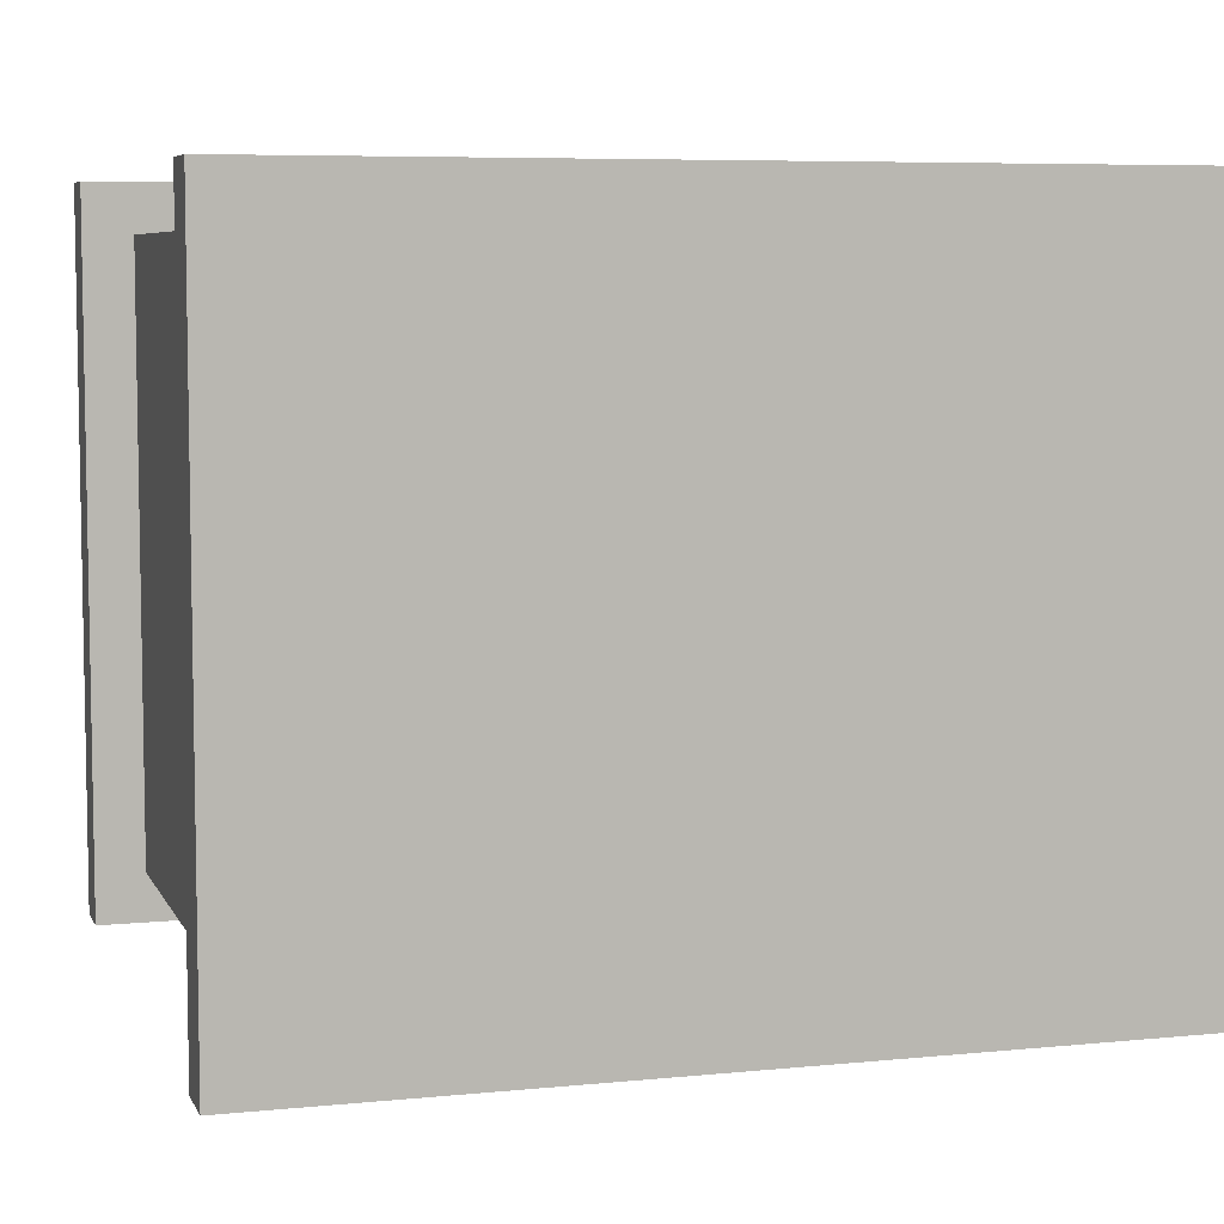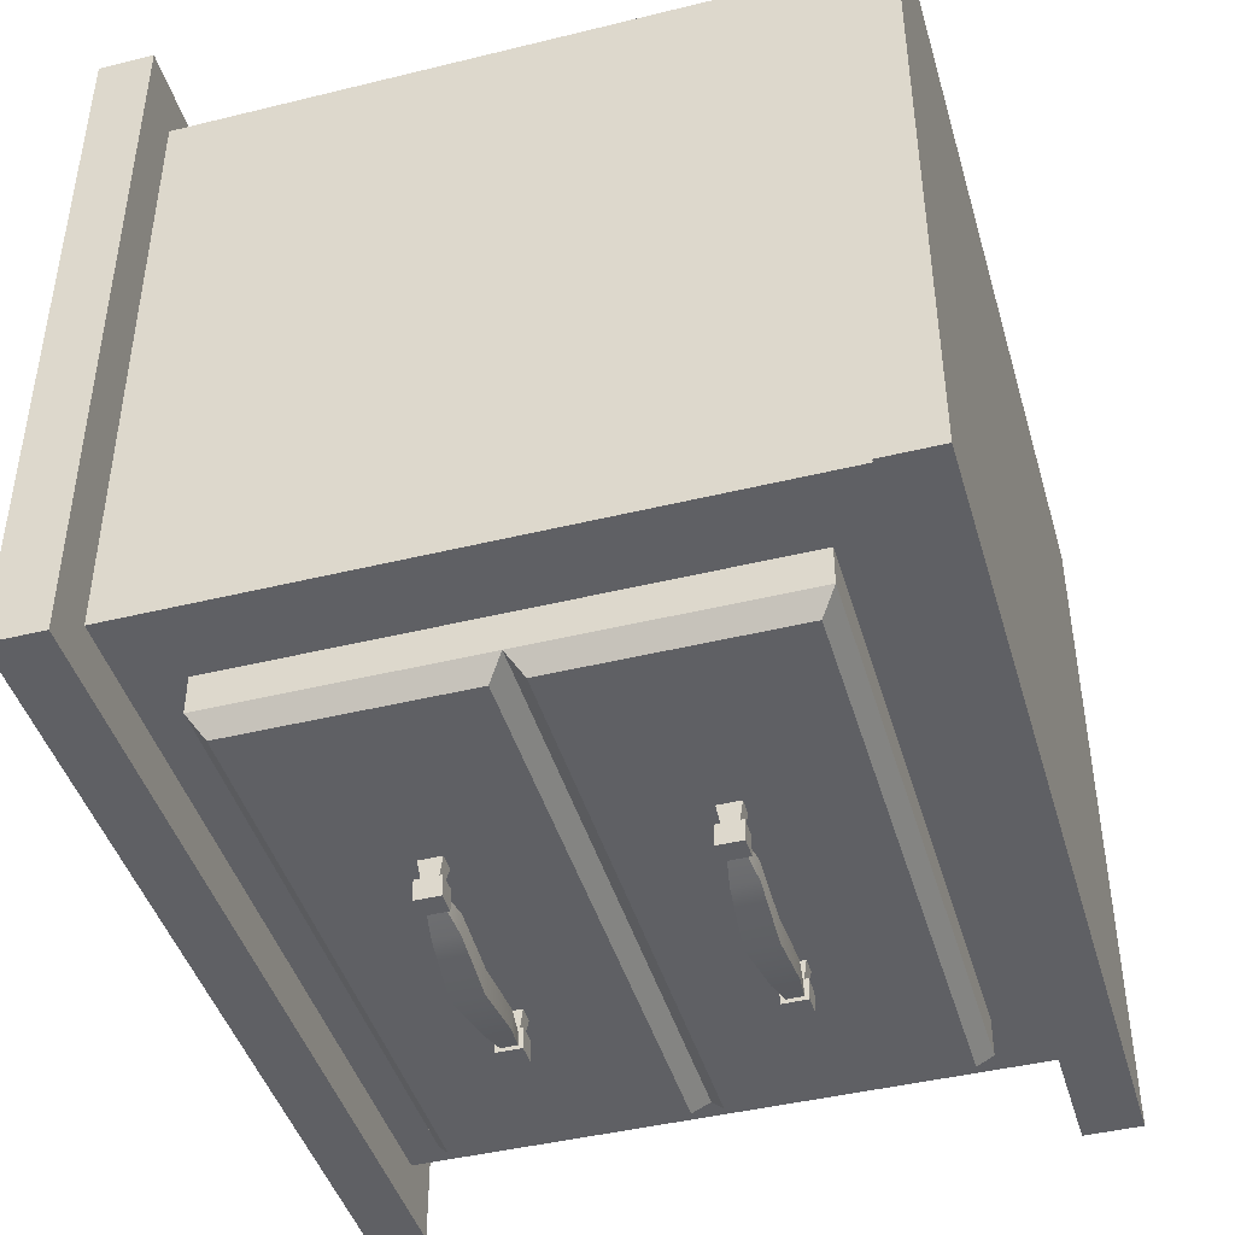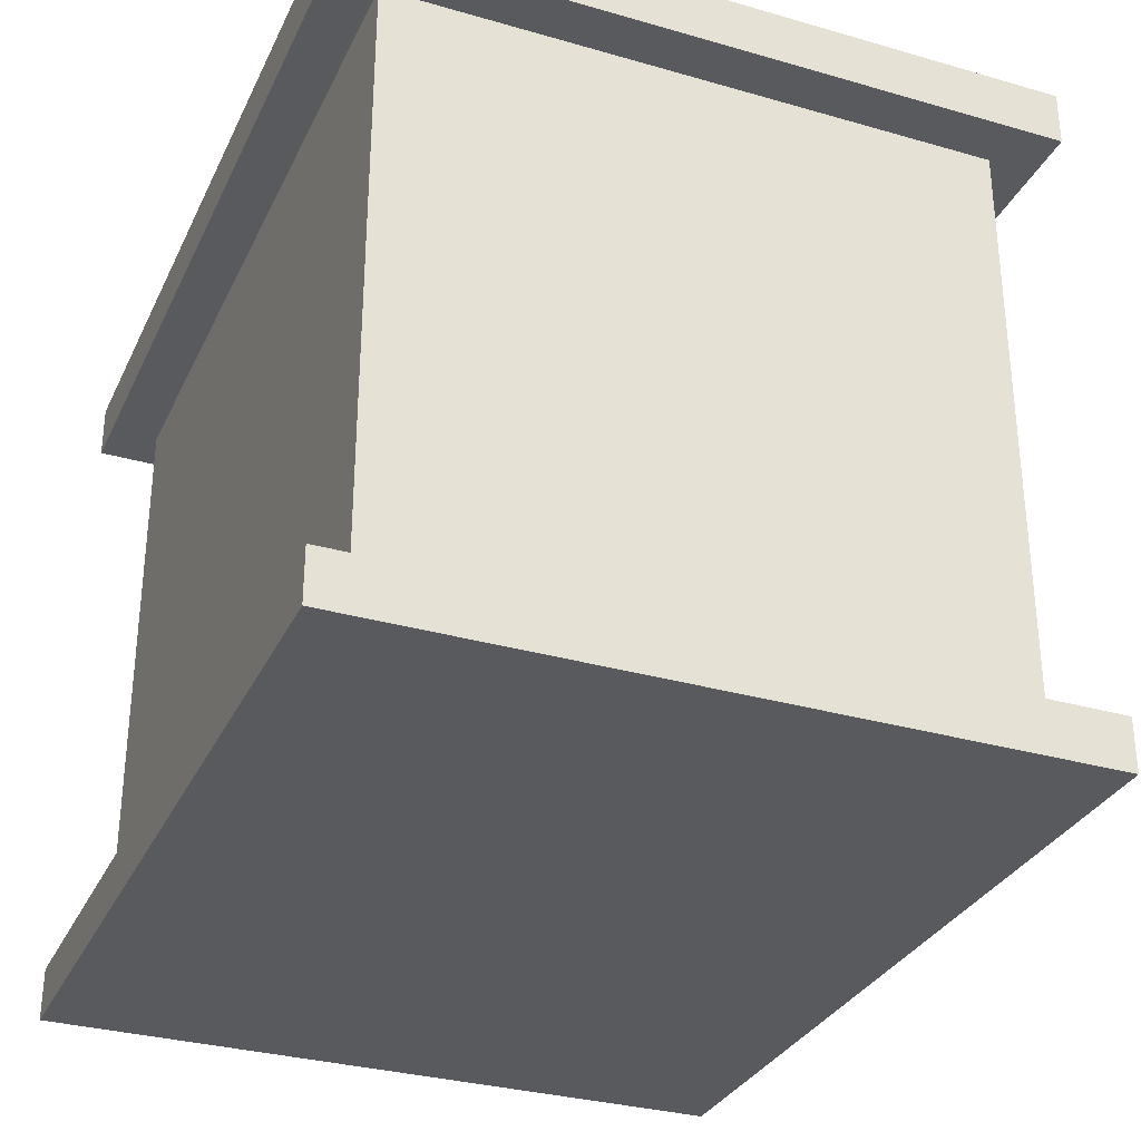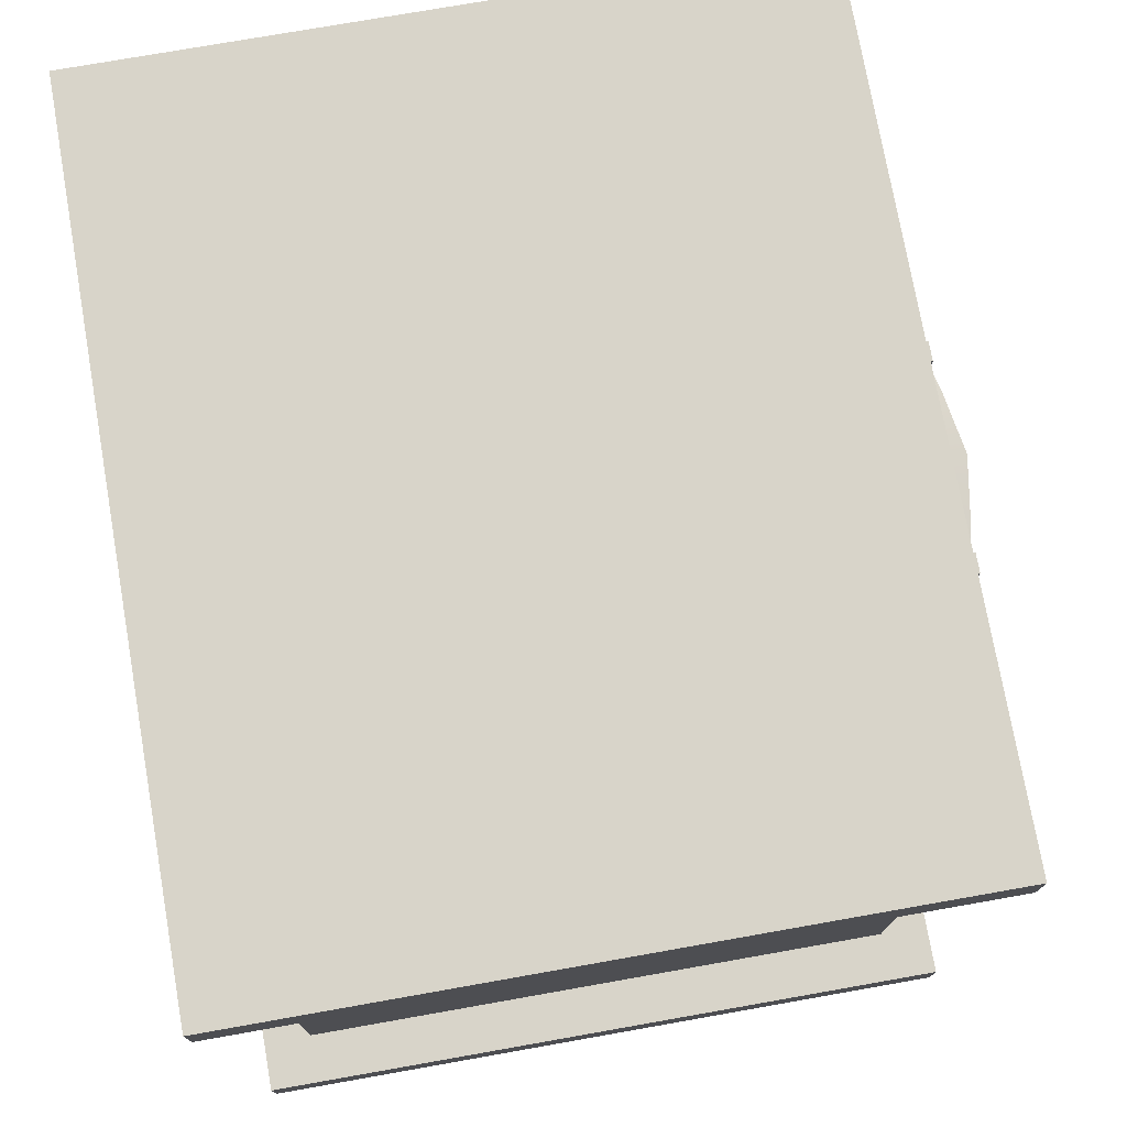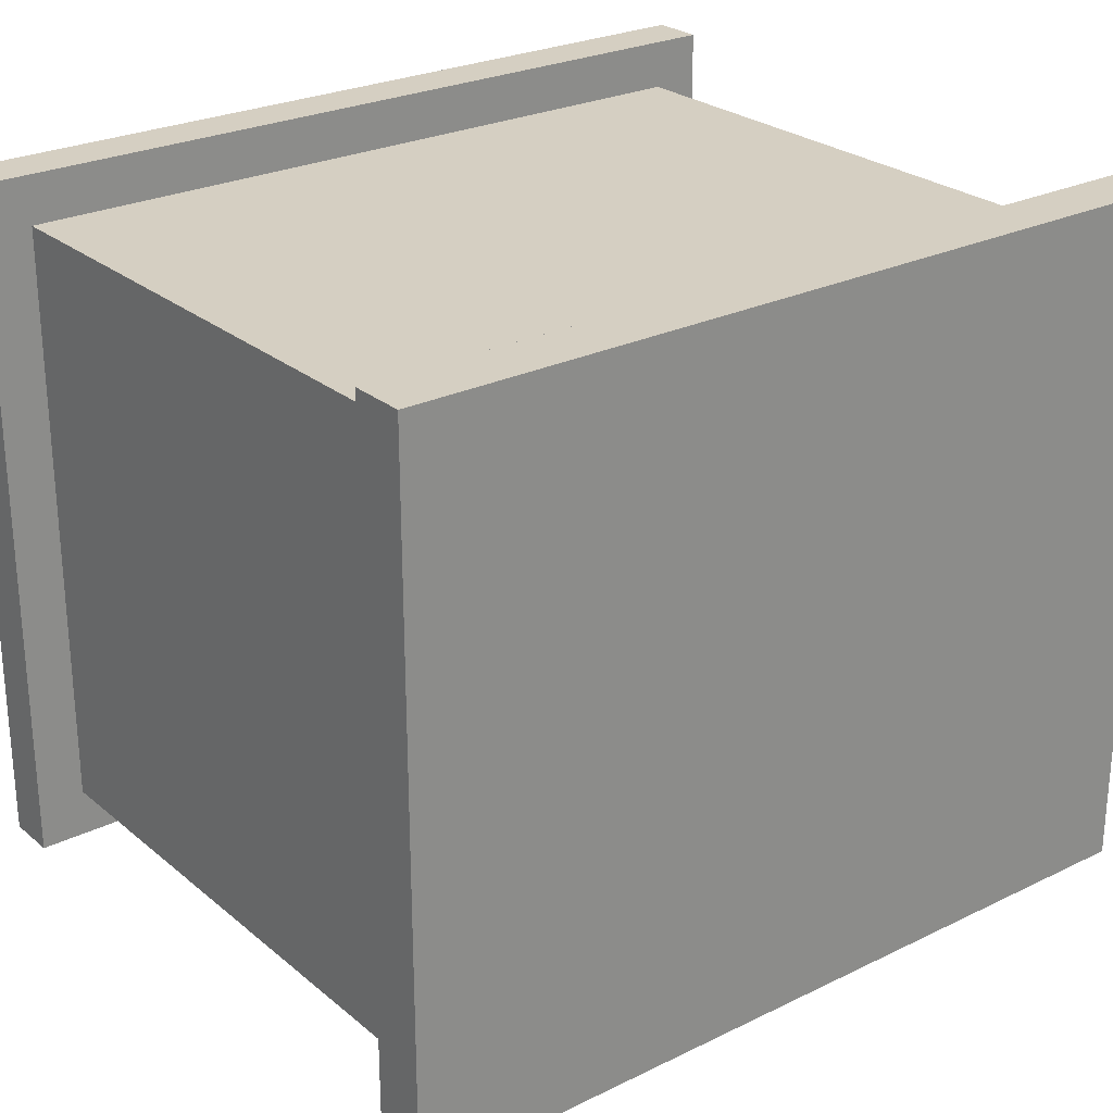
<metadata>
{"format":"obj","ext":"obj","renderer":"f3d","projection":"perspective","resolution":1024,"background":"white","views":[{"elev":6.6,"azim":163.5,"up":"+Z"},{"elev":-43.8,"azim":106.1,"up":"+Z"},{"elev":-31.5,"azim":67.8,"up":"+Y"},{"elev":75.2,"azim":80.0,"up":"+Y"},{"elev":25.9,"azim":142.2,"up":"+Z"}]}
</metadata>
<code>
v  0.4519 0 -0.4676
v  0.4519 0 0.4676
v  -0.4519 0 0.4676
v  -0.4519 0 -0.4676
v  0.3998 0.9533 0.4026
v  0.3998 0.9533 -0.4026
v  -0.3998 0.9533 -0.4026
v  -0.3998 0.9533 0.4026
v  0.4519 0.0703 0.4676
v  -0.4519 0.0703 0.4676
v  0.5634 0 0.4676
v  0.5634 0 -0.4676
v  0.5634 0.0703 -0.4676
v  0.5634 0.0703 0.4676
v  -0.4519 0.0703 -0.4676
v  0.4519 0.0703 -0.4676
v  -0.5634 0 -0.4676
v  -0.5634 0 0.4676
v  -0.5634 0.0703 0.4676
v  -0.5634 0.0703 -0.4676
v  0.3998 0.0703 0.4026
v  -0.3998 0.0703 0.4026
v  0.4985 0.0703 -0.4026
v  0.4985 0.0703 0.4026
v  -0.3998 0.0703 -0.4026
v  0.3998 0.0703 -0.4026
v  -0.4985 0.0703 0.4026
v  -0.4985 0.0703 -0.4026
v  0.3998 0.4749 0.4026
v  -0.3998 0.4749 0.4026
v  -0.3998 0.1411 0.4026
v  0.3998 0.1411 0.4026
v  0.4985 0.4749 -0.4026
v  0.4985 0.4749 0.4026
v  0.4985 0.1411 0.4026
v  0.4985 0.1411 -0.4026
v  -0.3803 0.4554 -0.4772
v  0.3803 0.4554 -0.4772
v  0.3803 0.1606 -0.4772
v  -0.3803 0.1606 -0.4772
v  -0.4985 0.4749 0.4026
v  -0.4985 0.4749 -0.4026
v  -0.4985 0.1411 -0.4026
v  -0.4985 0.1411 0.4026
v  0.4522 0.8796 0.468
v  0.4522 0.9533 0.468
v  -0.4522 0.9533 0.468
v  -0.4522 0.8796 0.468
v  0.5638 0.8796 0.468
v  0.5638 0.8796 -0.468
v  0.5638 0.9533 -0.468
v  0.5638 0.9533 0.468
v  -0.4522 0.8796 -0.468
v  -0.4522 0.9533 -0.468
v  0.4522 0.9533 -0.468
v  0.4522 0.8796 -0.468
v  -0.5638 0.8796 -0.468
v  -0.5638 0.8796 0.468
v  -0.5638 0.9533 0.468
v  -0.5638 0.9533 -0.468
v  0.3998 0.8796 0.4026
v  -0.3998 0.8796 0.4026
v  0.4985 0.8796 0.4026
v  0.4985 0.8796 -0.4026
v  -0.3998 0.8796 -0.4026
v  0.3998 0.8796 -0.4026
v  -0.4985 0.8796 -0.4026
v  -0.4985 0.8796 0.4026
v  -0.4985 0.9533 0.4026
v  -0.4985 0.9533 -0.4026
v  0.4985 0.9533 -0.4026
v  0.4985 0.9533 0.4026
v  -0.3998 0.8088 0.4026
v  -0.4985 0.8088 0.4026
v  -0.3998 0.4749 -0.4026
v  -0.3998 0.1411 -0.4026
v  0.3998 0.4749 -0.4026
v  0.3998 0.8088 -0.4026
v  0.4985 0.8088 -0.4026
v  0.3998 0.8088 0.4026
v  0.4985 0.8088 0.4026
v  -0.3998 0.8088 -0.4026
v  -0.3803 0.7893 -0.4772
v  0.3803 0.7893 -0.4772
v  0.3803 0.4944 -0.4772
v  -0.3803 0.4944 -0.4772
v  0.3998 0.1411 -0.4026
v  -0.4985 0.8088 -0.4026
v  -0.3998 0.4749 -0.4519
v  -0.3998 0.1411 -0.4519
v  -0.3998 0.8088 -0.4519
v  0.3998 0.8088 -0.4519
v  0.3998 0.4749 -0.4519
v  0.3998 0.1411 -0.4519
v  -0.1298 0.626 -0.5267
v  -0.0927 0.6193 -0.5343
v  -0.0927 0.6192 -0.5068
v  -0.1298 0.626 -0.509
v  -0.0927 0.6519 -0.5068
v  -0.0927 0.652 -0.5343
v  -0.1298 0.647 -0.5267
v  -0.1298 0.647 -0.509
v  0.1463 0.6201 -0.504
v  0.1463 0.6201 -0.5317
v  0.1463 0.6529 -0.5317
v  0.1463 0.6529 -0.504
v  0.0807 0.6193 -0.5343
v  0.0807 0.652 -0.5343
v  0.1179 0.647 -0.5267
v  0.1179 0.626 -0.5267
v  -0.1583 0.6201 -0.5317
v  -0.1583 0.6201 -0.504
v  -0.1583 0.6529 -0.504
v  -0.1583 0.6529 -0.5317
v  0.0807 0.6192 -0.5068
v  -0.006 0.6113 -0.5154
v  -0.006 0.6113 -0.5486
v  0.0807 0.6519 -0.5068
v  -0.006 0.6506 -0.5486
v  -0.006 0.6506 -0.5154
v  0.1179 0.626 -0.509
v  0.1179 0.647 -0.509
v  0.1193 0.626 -0.5267
v  0.1193 0.626 -0.509
v  0.1193 0.647 -0.5267
v  0.1193 0.647 -0.509
v  -0.1312 0.626 -0.509
v  -0.1312 0.626 -0.5267
v  -0.1312 0.647 -0.509
v  -0.1312 0.647 -0.5267
v  0.1193 0.6201 -0.5317
v  0.1193 0.6201 -0.504
v  0.1193 0.6529 -0.5317
v  0.1193 0.6529 -0.504
v  -0.1312 0.6201 -0.504
v  -0.1312 0.6201 -0.5317
v  -0.1312 0.6529 -0.504
v  -0.1312 0.6529 -0.5317
v  0.121 0.6517 -0.4736
v  0.121 0.6213 -0.4736
v  0.1447 0.6213 -0.4736
v  0.1447 0.6517 -0.4736
v  -0.1329 0.6213 -0.4736
v  -0.1329 0.6517 -0.4736
v  -0.1566 0.6517 -0.4736
v  -0.1566 0.6213 -0.4736
v  0.1254 0.6269 -0.504
v  0.1254 0.6461 -0.504
v  0.1403 0.6269 -0.504
v  0.1403 0.6461 -0.504
v  -0.1373 0.6461 -0.504
v  -0.1373 0.6269 -0.504
v  -0.1522 0.6461 -0.504
v  -0.1522 0.6269 -0.504
v  -0.1298 0.3046 -0.5267
v  -0.0927 0.298 -0.5343
v  -0.0927 0.2979 -0.5068
v  -0.1298 0.3046 -0.509
v  -0.0927 0.3306 -0.5068
v  -0.0927 0.3307 -0.5343
v  -0.1298 0.3257 -0.5267
v  -0.1298 0.3257 -0.509
v  0.1463 0.2988 -0.504
v  0.1463 0.2988 -0.5317
v  0.1463 0.3315 -0.5317
v  0.1463 0.3315 -0.504
v  0.0807 0.298 -0.5343
v  0.0807 0.3307 -0.5343
v  0.1179 0.3257 -0.5267
v  0.1179 0.3046 -0.5267
v  -0.1583 0.2988 -0.5317
v  -0.1583 0.2988 -0.504
v  -0.1583 0.3315 -0.504
v  -0.1583 0.3315 -0.5317
v  0.0807 0.2979 -0.5068
v  -0.006 0.2899 -0.5154
v  -0.006 0.2899 -0.5486
v  0.0807 0.3306 -0.5068
v  -0.006 0.3292 -0.5486
v  -0.006 0.3292 -0.5154
v  0.1179 0.3046 -0.509
v  0.1179 0.3257 -0.509
v  0.1193 0.3046 -0.5267
v  0.1193 0.3046 -0.509
v  0.1193 0.3257 -0.5267
v  0.1193 0.3257 -0.509
v  -0.1312 0.3046 -0.509
v  -0.1312 0.3046 -0.5267
v  -0.1312 0.3257 -0.509
v  -0.1312 0.3257 -0.5267
v  0.1193 0.2988 -0.5317
v  0.1193 0.2988 -0.504
v  0.1193 0.3315 -0.5317
v  0.1193 0.3315 -0.504
v  -0.1312 0.2988 -0.504
v  -0.1312 0.2988 -0.5317
v  -0.1312 0.3315 -0.504
v  -0.1312 0.3315 -0.5317
v  0.121 0.3304 -0.4736
v  0.121 0.2999 -0.4736
v  0.1447 0.2999 -0.4736
v  0.1447 0.3304 -0.4736
v  -0.1329 0.2999 -0.4736
v  -0.1329 0.3304 -0.4736
v  -0.1566 0.3304 -0.4736
v  -0.1566 0.2999 -0.4736
v  0.1254 0.3056 -0.504
v  0.1254 0.3247 -0.504
v  0.1403 0.3056 -0.504
v  0.1403 0.3247 -0.504
v  -0.1373 0.3247 -0.504
v  -0.1373 0.3056 -0.504
v  -0.1522 0.3247 -0.504
v  -0.1522 0.3056 -0.504
o Box021
g Box021
f 1 2 3
f 3 4 1
f 5 6 7
f 7 8 5
f 2 9 10
f 10 3 2
f 11 12 13
f 13 14 11
f 4 15 16
f 16 1 4
f 17 18 19
f 19 20 17
f 9 21 22
f 22 10 9
f 14 13 23
f 23 24 14
f 15 25 26
f 26 16 15
f 20 19 27
f 27 28 20
f 29 30 31
f 31 32 29
f 33 34 35
f 35 36 33
f 37 38 39
f 39 40 37
f 41 42 43
f 43 44 41
f 45 46 47
f 47 48 45
f 49 50 51
f 51 52 49
f 53 54 55
f 55 56 53
f 57 58 59
f 59 60 57
f 61 45 48
f 48 62 61
f 63 64 50
f 50 49 63
f 65 53 56
f 56 66 65
f 67 68 58
f 58 57 67
f 8 47 46
f 46 5 8
f 69 70 60
f 60 59 69
f 6 55 54
f 54 7 6
f 71 72 52
f 52 51 71
f 12 11 2
f 2 1 12
f 18 17 4
f 4 3 18
f 72 71 6
f 6 5 72
f 70 69 8
f 8 7 70
f 11 14 9
f 9 2 11
f 19 18 3
f 3 10 19
f 17 20 15
f 15 4 17
f 13 12 1
f 1 16 13
f 9 14 24
f 24 21 9
f 27 19 10
f 10 22 27
f 15 20 28
f 28 25 15
f 23 13 16
f 16 26 23
f 34 29 32
f 32 35 34
f 41 30 73
f 73 74 41
f 42 75 76
f 76 43 42
f 33 77 78
f 78 79 33
f 49 52 46
f 46 45 49
f 59 58 48
f 48 47 59
f 57 60 54
f 54 53 57
f 51 50 56
f 56 55 51
f 63 49 45
f 45 61 63
f 48 58 68
f 68 62 48
f 67 57 53
f 53 65 67
f 56 50 64
f 64 66 56
f 69 59 47
f 47 8 69
f 46 52 72
f 72 5 46
f 71 51 55
f 55 6 71
f 54 60 70
f 70 7 54
f 61 62 73
f 73 80 61
f 80 73 30
f 30 29 80
f 22 21 32
f 32 31 22
f 64 63 81
f 81 79 64
f 79 81 34
f 34 33 79
f 24 23 36
f 36 35 24
f 65 66 78
f 78 82 65
f 83 84 85
f 85 86 83
f 26 25 76
f 76 87 26
f 68 67 88
f 88 74 68
f 74 88 42
f 42 41 74
f 28 27 44
f 44 43 28
f 63 61 80
f 80 81 63
f 81 80 29
f 29 34 81
f 21 24 35
f 35 32 21
f 27 22 31
f 31 44 27
f 44 31 30
f 30 41 44
f 62 68 74
f 74 73 62
f 67 65 82
f 82 88 67
f 88 82 75
f 75 42 88
f 25 28 43
f 43 76 25
f 23 26 87
f 87 36 23
f 36 87 77
f 77 33 36
f 66 64 79
f 79 78 66
f 76 75 89
f 89 90 76
f 75 82 91
f 91 89 75
f 82 78 92
f 92 91 82
f 78 77 93
f 93 92 78
f 77 87 94
f 94 93 77
f 87 76 90
f 90 94 87
f 90 89 37
f 37 40 90
f 89 93 38
f 38 37 89
f 93 94 39
f 39 38 93
f 94 90 40
f 40 39 94
f 89 91 83
f 83 86 89
f 91 92 84
f 84 83 91
f 92 93 85
f 85 84 92
f 93 89 86
f 86 85 93
f 95 96 97
f 97 98 95
f 99 100 101
f 101 102 99
f 97 99 102
f 102 98 97
f 103 104 105
f 105 106 103
f 107 108 109
f 109 110 107
f 111 112 113
f 113 114 111
f 107 115 116
f 116 117 107
f 118 108 119
f 119 120 118
f 115 118 120
f 120 116 115
f 96 100 119
f 119 117 96
f 117 116 97
f 97 96 117
f 120 119 100
f 100 99 120
f 116 120 99
f 99 97 116
f 95 101 100
f 100 96 95
f 117 119 108
f 108 107 117
f 110 121 115
f 115 107 110
f 122 109 108
f 108 118 122
f 121 122 118
f 118 115 121
f 121 110 123
f 123 124 121
f 110 109 125
f 125 123 110
f 109 122 126
f 126 125 109
f 122 121 124
f 124 126 122
f 95 98 127
f 127 128 95
f 98 102 129
f 129 127 98
f 102 101 130
f 130 129 102
f 101 95 128
f 128 130 101
f 124 123 131
f 131 132 124
f 123 125 133
f 133 131 123
f 125 126 134
f 134 133 125
f 126 124 132
f 132 134 126
f 128 127 135
f 135 136 128
f 127 129 137
f 137 135 127
f 129 130 138
f 138 137 129
f 130 128 136
f 136 138 130
f 132 131 104
f 104 103 132
f 131 133 105
f 105 104 131
f 133 134 106
f 106 105 133
f 139 140 141
f 141 142 139
f 136 135 112
f 112 111 136
f 143 144 145
f 145 146 143
f 137 138 114
f 114 113 137
f 138 136 111
f 111 114 138
f 134 132 147
f 147 148 134
f 132 103 149
f 149 147 132
f 103 106 150
f 150 149 103
f 106 134 148
f 148 150 106
f 135 137 151
f 151 152 135
f 137 113 153
f 153 151 137
f 113 112 154
f 154 153 113
f 112 135 152
f 152 154 112
f 148 147 140
f 140 139 148
f 147 149 141
f 141 140 147
f 149 150 142
f 142 141 149
f 150 148 139
f 139 142 150
f 152 151 144
f 144 143 152
f 151 153 145
f 145 144 151
f 153 154 146
f 146 145 153
f 154 152 143
f 143 146 154
f 155 156 157
f 157 158 155
f 159 160 161
f 161 162 159
f 157 159 162
f 162 158 157
f 163 164 165
f 165 166 163
f 167 168 169
f 169 170 167
f 171 172 173
f 173 174 171
f 167 175 176
f 176 177 167
f 178 168 179
f 179 180 178
f 175 178 180
f 180 176 175
f 156 160 179
f 179 177 156
f 177 176 157
f 157 156 177
f 180 179 160
f 160 159 180
f 176 180 159
f 159 157 176
f 155 161 160
f 160 156 155
f 177 179 168
f 168 167 177
f 170 181 175
f 175 167 170
f 182 169 168
f 168 178 182
f 181 182 178
f 178 175 181
f 181 170 183
f 183 184 181
f 170 169 185
f 185 183 170
f 169 182 186
f 186 185 169
f 182 181 184
f 184 186 182
f 155 158 187
f 187 188 155
f 158 162 189
f 189 187 158
f 162 161 190
f 190 189 162
f 161 155 188
f 188 190 161
f 184 183 191
f 191 192 184
f 183 185 193
f 193 191 183
f 185 186 194
f 194 193 185
f 186 184 192
f 192 194 186
f 188 187 195
f 195 196 188
f 187 189 197
f 197 195 187
f 189 190 198
f 198 197 189
f 190 188 196
f 196 198 190
f 192 191 164
f 164 163 192
f 191 193 165
f 165 164 191
f 193 194 166
f 166 165 193
f 199 200 201
f 201 202 199
f 196 195 172
f 172 171 196
f 203 204 205
f 205 206 203
f 197 198 174
f 174 173 197
f 198 196 171
f 171 174 198
f 194 192 207
f 207 208 194
f 192 163 209
f 209 207 192
f 163 166 210
f 210 209 163
f 166 194 208
f 208 210 166
f 195 197 211
f 211 212 195
f 197 173 213
f 213 211 197
f 173 172 214
f 214 213 173
f 172 195 212
f 212 214 172
f 208 207 200
f 200 199 208
f 207 209 201
f 201 200 207
f 209 210 202
f 202 201 209
f 210 208 199
f 199 202 210
f 212 211 204
f 204 203 212
f 211 213 205
f 205 204 211
f 213 214 206
f 206 205 213
f 214 212 203
f 203 206 214

</code>
